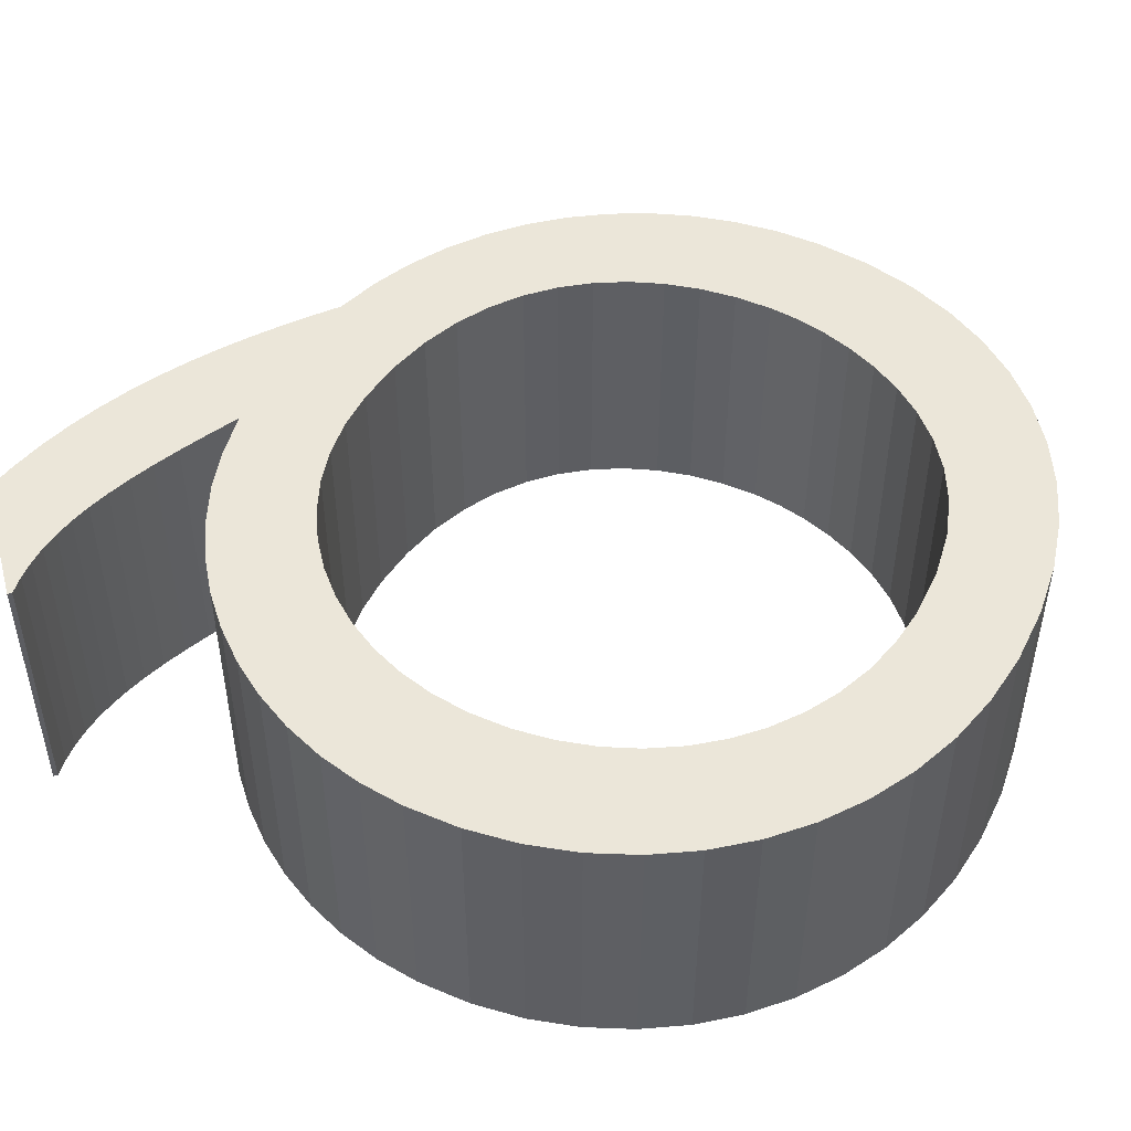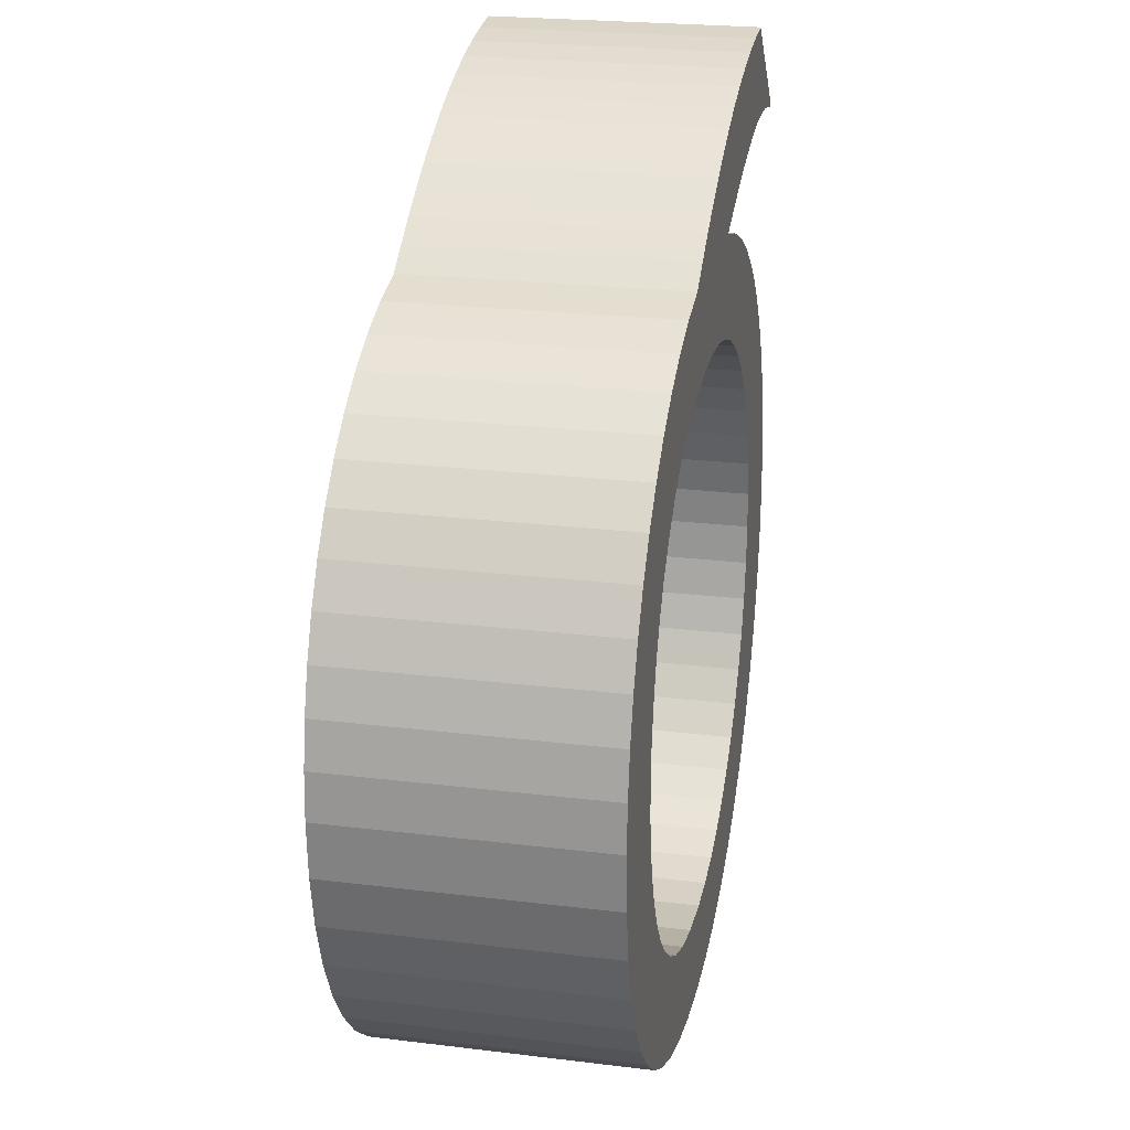
<metadata>
{"format":"obj","ext":"obj","renderer":"f3d","projection":"perspective","resolution":1024,"background":"white","views":[{"elev":48.1,"azim":118.9,"up":"+Y"},{"elev":23.3,"azim":-78.3,"up":"+Z"}]}
</metadata>
<code>
o Font_Text
v 0.496 0.122 0.001
v 0.5249 0.122 0.01302
v 0.5519 0.122 0.02358
v 0.577 0.122 0.03269
v 0.6006 0.122 0.04033
v 0.6226 0.122 0.04652
v 0.6434 0.122 0.05125
v 0.663 0.122 0.05452
v 0.6818 0.122 0.05633
v 0.6998 0.122 0.05669
v 0.7172 0.122 0.05558
v 0.7342 0.122 0.05302
v 0.751 0.122 0.049
v 0.754 0.122 0.052
v 0.666 0.122 0.139
v 0.6335 0.122 0.1355
v 0.6019 0.122 0.1301
v 0.5713 0.122 0.1229
v 0.5416 0.122 0.1141
v 0.5127 0.122 0.1037
v 0.4846 0.122 0.092
v 0.4573 0.122 0.07902
v 0.4307 0.122 0.06493
v 0.4049 0.122 0.04984
v 0.3796 0.122 0.03391
v 0.355 0.122 0.01725
v 0.331 0.122 -0
v 0.2899 0.122 -0.01018
v 0.2511 0.122 -0.02457
v 0.215 0.122 -0.04288
v 0.1817 0.122 -0.06485
v 0.1515 0.122 -0.09023
v 0.1246 0.122 -0.1187
v 0.1012 0.122 -0.1501
v 0.08159 0.122 -0.1841
v 0.06592 0.122 -0.2205
v 0.05445 0.122 -0.2589
v 0.0474 0.122 -0.2992
v 0.045 0.122 -0.341
v 0.04818 0.122 -0.3912
v 0.05751 0.122 -0.4385
v 0.07267 0.122 -0.4826
v 0.09337 0.122 -0.5233
v 0.1193 0.122 -0.5603
v 0.1501 0.122 -0.5933
v 0.1856 0.122 -0.6219
v 0.2253 0.122 -0.646
v 0.269 0.122 -0.6653
v 0.3164 0.122 -0.6794
v 0.3672 0.122 -0.688
v 0.421 0.122 -0.691
v 0.4709 0.122 -0.6879
v 0.5184 0.122 -0.6788
v 0.5632 0.122 -0.6641
v 0.6047 0.122 -0.6442
v 0.6428 0.122 -0.6194
v 0.677 0.122 -0.59
v 0.7069 0.122 -0.5565
v 0.7323 0.122 -0.5191
v 0.7526 0.122 -0.4784
v 0.7676 0.122 -0.4345
v 0.7768 0.122 -0.3879
v 0.78 0.122 -0.339
v 0.7776 0.122 -0.2983
v 0.7704 0.122 -0.2588
v 0.7588 0.122 -0.2209
v 0.743 0.122 -0.1849
v 0.7233 0.122 -0.151
v 0.6999 0.122 -0.1196
v 0.673 0.122 -0.091
v 0.643 0.122 -0.06544
v 0.61 0.122 -0.04327
v 0.5743 0.122 -0.02476
v 0.5362 0.122 -0.01024
v 0.496 0.122 -0
v 0.496 0.122 -0.001
v 0.1479 0.122 -0.3059
v 0.1536 0.122 -0.2729
v 0.1631 0.122 -0.2413
v 0.1763 0.122 -0.2115
v 0.1934 0.122 -0.1839
v 0.2142 0.122 -0.1588
v 0.2389 0.122 -0.1365
v 0.2673 0.122 -0.1175
v 0.2996 0.122 -0.1021
v 0.3356 0.122 -0.0906
v 0.3754 0.122 -0.08346
v 0.419 0.122 -0.081
v 0.456 0.122 -0.0834
v 0.491 0.122 -0.09038
v 0.5238 0.122 -0.1016
v 0.554 0.122 -0.1167
v 0.5815 0.122 -0.1354
v 0.606 0.122 -0.1574
v 0.6274 0.122 -0.1822
v 0.6454 0.122 -0.2096
v 0.6597 0.122 -0.2392
v 0.6703 0.122 -0.2707
v 0.6768 0.122 -0.3037
v 0.679 0.122 -0.338
v 0.6767 0.122 -0.3745
v 0.6701 0.122 -0.4092
v 0.6593 0.122 -0.442
v 0.6446 0.122 -0.4724
v 0.6263 0.122 -0.5003
v 0.6046 0.122 -0.5254
v 0.5798 0.122 -0.5473
v 0.552 0.122 -0.5659
v 0.5216 0.122 -0.5809
v 0.4888 0.122 -0.5919
v 0.4539 0.122 -0.5987
v 0.417 0.122 -0.601
v 0.3688 0.122 -0.5978
v 0.3261 0.122 -0.5888
v 0.2886 0.122 -0.5747
v 0.2561 0.122 -0.5562
v 0.2283 0.122 -0.5341
v 0.205 0.122 -0.5091
v 0.186 0.122 -0.482
v 0.1709 0.122 -0.4534
v 0.1597 0.122 -0.4242
v 0.1519 0.122 -0.3951
v 0.1474 0.122 -0.3668
v 0.146 0.122 -0.34
v 0.496 -0.122 0.001
v 0.5249 -0.122 0.01302
v 0.5519 -0.122 0.02358
v 0.577 -0.122 0.03269
v 0.6006 -0.122 0.04033
v 0.6226 -0.122 0.04652
v 0.6434 -0.122 0.05125
v 0.663 -0.122 0.05452
v 0.6818 -0.122 0.05633
v 0.6998 -0.122 0.05669
v 0.7172 -0.122 0.05558
v 0.7342 -0.122 0.05302
v 0.751 -0.122 0.049
v 0.754 -0.122 0.052
v 0.666 -0.122 0.139
v 0.6335 -0.122 0.1355
v 0.6019 -0.122 0.1301
v 0.5713 -0.122 0.1229
v 0.5416 -0.122 0.1141
v 0.5127 -0.122 0.1037
v 0.4846 -0.122 0.092
v 0.4573 -0.122 0.07902
v 0.4307 -0.122 0.06493
v 0.4049 -0.122 0.04984
v 0.3796 -0.122 0.03391
v 0.355 -0.122 0.01725
v 0.331 -0.122 0
v 0.2899 -0.122 -0.01018
v 0.2511 -0.122 -0.02457
v 0.215 -0.122 -0.04288
v 0.1817 -0.122 -0.06485
v 0.1515 -0.122 -0.09023
v 0.1246 -0.122 -0.1187
v 0.1012 -0.122 -0.1501
v 0.08159 -0.122 -0.1841
v 0.06592 -0.122 -0.2205
v 0.05445 -0.122 -0.2589
v 0.0474 -0.122 -0.2992
v 0.045 -0.122 -0.341
v 0.04818 -0.122 -0.3912
v 0.05751 -0.122 -0.4385
v 0.07267 -0.122 -0.4826
v 0.09337 -0.122 -0.5233
v 0.1193 -0.122 -0.5603
v 0.1501 -0.122 -0.5933
v 0.1856 -0.122 -0.6219
v 0.2253 -0.122 -0.646
v 0.269 -0.122 -0.6653
v 0.3164 -0.122 -0.6794
v 0.3672 -0.122 -0.688
v 0.421 -0.122 -0.691
v 0.4709 -0.122 -0.6879
v 0.5184 -0.122 -0.6788
v 0.5632 -0.122 -0.6641
v 0.6047 -0.122 -0.6442
v 0.6428 -0.122 -0.6194
v 0.677 -0.122 -0.59
v 0.7069 -0.122 -0.5565
v 0.7323 -0.122 -0.5191
v 0.7526 -0.122 -0.4784
v 0.7676 -0.122 -0.4345
v 0.7768 -0.122 -0.3879
v 0.78 -0.122 -0.339
v 0.7776 -0.122 -0.2983
v 0.7704 -0.122 -0.2588
v 0.7588 -0.122 -0.2209
v 0.743 -0.122 -0.1849
v 0.7233 -0.122 -0.151
v 0.6999 -0.122 -0.1196
v 0.673 -0.122 -0.091
v 0.643 -0.122 -0.06544
v 0.61 -0.122 -0.04327
v 0.5743 -0.122 -0.02476
v 0.5362 -0.122 -0.01024
v 0.496 -0.122 0
v 0.496 -0.122 -0.001
v 0.1479 -0.122 -0.3059
v 0.1536 -0.122 -0.2729
v 0.1631 -0.122 -0.2413
v 0.1763 -0.122 -0.2115
v 0.1934 -0.122 -0.1839
v 0.2142 -0.122 -0.1588
v 0.2389 -0.122 -0.1365
v 0.2673 -0.122 -0.1175
v 0.2996 -0.122 -0.1021
v 0.3356 -0.122 -0.0906
v 0.3754 -0.122 -0.08346
v 0.419 -0.122 -0.081
v 0.456 -0.122 -0.0834
v 0.491 -0.122 -0.09038
v 0.5238 -0.122 -0.1016
v 0.554 -0.122 -0.1167
v 0.5815 -0.122 -0.1354
v 0.606 -0.122 -0.1574
v 0.6274 -0.122 -0.1822
v 0.6454 -0.122 -0.2096
v 0.6597 -0.122 -0.2392
v 0.6703 -0.122 -0.2707
v 0.6768 -0.122 -0.3037
v 0.679 -0.122 -0.338
v 0.6767 -0.122 -0.3745
v 0.6701 -0.122 -0.4092
v 0.6593 -0.122 -0.442
v 0.6446 -0.122 -0.4724
v 0.6263 -0.122 -0.5003
v 0.6046 -0.122 -0.5254
v 0.5798 -0.122 -0.5473
v 0.552 -0.122 -0.5659
v 0.5216 -0.122 -0.5809
v 0.4888 -0.122 -0.5919
v 0.4539 -0.122 -0.5987
v 0.417 -0.122 -0.601
v 0.3688 -0.122 -0.5978
v 0.3261 -0.122 -0.5888
v 0.2886 -0.122 -0.5747
v 0.2561 -0.122 -0.5562
v 0.2283 -0.122 -0.5341
v 0.205 -0.122 -0.5091
v 0.186 -0.122 -0.482
v 0.1709 -0.122 -0.4534
v 0.1597 -0.122 -0.4242
v 0.1519 -0.122 -0.3951
v 0.1474 -0.122 -0.3668
v 0.146 -0.122 -0.34
v 0.496 -0.122 0.001
v 0.496 0.122 0.001
v 0.5249 -0.122 0.01302
v 0.5249 0.122 0.01302
v 0.5519 -0.122 0.02358
v 0.5519 0.122 0.02358
v 0.577 -0.122 0.03269
v 0.577 0.122 0.03269
v 0.6006 -0.122 0.04033
v 0.6006 0.122 0.04033
v 0.6226 -0.122 0.04652
v 0.6226 0.122 0.04652
v 0.6434 -0.122 0.05125
v 0.6434 0.122 0.05125
v 0.663 -0.122 0.05452
v 0.663 0.122 0.05452
v 0.6818 -0.122 0.05633
v 0.6818 0.122 0.05633
v 0.6998 -0.122 0.05669
v 0.6998 0.122 0.05669
v 0.7172 -0.122 0.05558
v 0.7172 0.122 0.05558
v 0.7342 -0.122 0.05302
v 0.7342 0.122 0.05302
v 0.751 -0.122 0.049
v 0.751 0.122 0.049
v 0.754 -0.122 0.052
v 0.754 0.122 0.052
v 0.666 -0.122 0.139
v 0.666 0.122 0.139
v 0.6335 -0.122 0.1355
v 0.6335 0.122 0.1355
v 0.6019 -0.122 0.1301
v 0.6019 0.122 0.1301
v 0.5713 -0.122 0.1229
v 0.5713 0.122 0.1229
v 0.5416 -0.122 0.1141
v 0.5416 0.122 0.1141
v 0.5127 -0.122 0.1037
v 0.5127 0.122 0.1037
v 0.4846 -0.122 0.092
v 0.4846 0.122 0.092
v 0.4573 -0.122 0.07902
v 0.4573 0.122 0.07902
v 0.4307 -0.122 0.06493
v 0.4307 0.122 0.06493
v 0.4049 -0.122 0.04984
v 0.4049 0.122 0.04984
v 0.3796 -0.122 0.03391
v 0.3796 0.122 0.03391
v 0.355 -0.122 0.01725
v 0.355 0.122 0.01725
v 0.331 -0.122 0
v 0.331 0.122 -0
v 0.2899 -0.122 -0.01018
v 0.2899 0.122 -0.01018
v 0.2511 -0.122 -0.02457
v 0.2511 0.122 -0.02457
v 0.215 -0.122 -0.04288
v 0.215 0.122 -0.04288
v 0.1817 -0.122 -0.06485
v 0.1817 0.122 -0.06485
v 0.1515 -0.122 -0.09023
v 0.1515 0.122 -0.09023
v 0.1246 -0.122 -0.1187
v 0.1246 0.122 -0.1187
v 0.1012 -0.122 -0.1501
v 0.1012 0.122 -0.1501
v 0.08159 -0.122 -0.1841
v 0.08159 0.122 -0.1841
v 0.06592 -0.122 -0.2205
v 0.06592 0.122 -0.2205
v 0.05445 -0.122 -0.2589
v 0.05445 0.122 -0.2589
v 0.0474 -0.122 -0.2992
v 0.0474 0.122 -0.2992
v 0.045 -0.122 -0.341
v 0.045 0.122 -0.341
v 0.04818 -0.122 -0.3912
v 0.04818 0.122 -0.3912
v 0.05751 -0.122 -0.4385
v 0.05751 0.122 -0.4385
v 0.07267 -0.122 -0.4826
v 0.07267 0.122 -0.4826
v 0.09337 -0.122 -0.5233
v 0.09337 0.122 -0.5233
v 0.1193 -0.122 -0.5603
v 0.1193 0.122 -0.5603
v 0.1501 -0.122 -0.5933
v 0.1501 0.122 -0.5933
v 0.1856 -0.122 -0.6219
v 0.1856 0.122 -0.6219
v 0.2253 -0.122 -0.646
v 0.2253 0.122 -0.646
v 0.269 -0.122 -0.6653
v 0.269 0.122 -0.6653
v 0.3164 -0.122 -0.6794
v 0.3164 0.122 -0.6794
v 0.3672 -0.122 -0.688
v 0.3672 0.122 -0.688
v 0.421 -0.122 -0.691
v 0.421 0.122 -0.691
v 0.4709 -0.122 -0.6879
v 0.4709 0.122 -0.6879
v 0.5184 -0.122 -0.6788
v 0.5184 0.122 -0.6788
v 0.5632 -0.122 -0.6641
v 0.5632 0.122 -0.6641
v 0.6047 -0.122 -0.6442
v 0.6047 0.122 -0.6442
v 0.6428 -0.122 -0.6194
v 0.6428 0.122 -0.6194
v 0.677 -0.122 -0.59
v 0.677 0.122 -0.59
v 0.7069 -0.122 -0.5565
v 0.7069 0.122 -0.5565
v 0.7323 -0.122 -0.5191
v 0.7323 0.122 -0.5191
v 0.7526 -0.122 -0.4784
v 0.7526 0.122 -0.4784
v 0.7676 -0.122 -0.4345
v 0.7676 0.122 -0.4345
v 0.7768 -0.122 -0.3879
v 0.7768 0.122 -0.3879
v 0.78 -0.122 -0.339
v 0.78 0.122 -0.339
v 0.7776 -0.122 -0.2983
v 0.7776 0.122 -0.2983
v 0.7704 -0.122 -0.2588
v 0.7704 0.122 -0.2588
v 0.7588 -0.122 -0.2209
v 0.7588 0.122 -0.2209
v 0.743 -0.122 -0.1849
v 0.743 0.122 -0.1849
v 0.7233 -0.122 -0.151
v 0.7233 0.122 -0.151
v 0.6999 -0.122 -0.1196
v 0.6999 0.122 -0.1196
v 0.673 -0.122 -0.091
v 0.673 0.122 -0.091
v 0.643 -0.122 -0.06544
v 0.643 0.122 -0.06544
v 0.61 -0.122 -0.04327
v 0.61 0.122 -0.04327
v 0.5743 -0.122 -0.02476
v 0.5743 0.122 -0.02476
v 0.5362 -0.122 -0.01024
v 0.5362 0.122 -0.01024
v 0.496 -0.122 0
v 0.496 0.122 -0
v 0.496 -0.122 -0.001
v 0.496 0.122 -0.001
v 0.1479 -0.122 -0.3059
v 0.1479 0.122 -0.3059
v 0.1536 -0.122 -0.2729
v 0.1536 0.122 -0.2729
v 0.1631 -0.122 -0.2413
v 0.1631 0.122 -0.2413
v 0.1763 -0.122 -0.2115
v 0.1763 0.122 -0.2115
v 0.1934 -0.122 -0.1839
v 0.1934 0.122 -0.1839
v 0.2142 -0.122 -0.1588
v 0.2142 0.122 -0.1588
v 0.2389 -0.122 -0.1365
v 0.2389 0.122 -0.1365
v 0.2673 -0.122 -0.1175
v 0.2673 0.122 -0.1175
v 0.2996 -0.122 -0.1021
v 0.2996 0.122 -0.1021
v 0.3356 -0.122 -0.0906
v 0.3356 0.122 -0.0906
v 0.3754 -0.122 -0.08346
v 0.3754 0.122 -0.08346
v 0.419 -0.122 -0.081
v 0.419 0.122 -0.081
v 0.456 -0.122 -0.0834
v 0.456 0.122 -0.0834
v 0.491 -0.122 -0.09038
v 0.491 0.122 -0.09038
v 0.5238 -0.122 -0.1016
v 0.5238 0.122 -0.1016
v 0.554 -0.122 -0.1167
v 0.554 0.122 -0.1167
v 0.5815 -0.122 -0.1354
v 0.5815 0.122 -0.1354
v 0.606 -0.122 -0.1574
v 0.606 0.122 -0.1574
v 0.6274 -0.122 -0.1822
v 0.6274 0.122 -0.1822
v 0.6454 -0.122 -0.2096
v 0.6454 0.122 -0.2096
v 0.6597 -0.122 -0.2392
v 0.6597 0.122 -0.2392
v 0.6703 -0.122 -0.2707
v 0.6703 0.122 -0.2707
v 0.6768 -0.122 -0.3037
v 0.6768 0.122 -0.3037
v 0.679 -0.122 -0.338
v 0.679 0.122 -0.338
v 0.6767 -0.122 -0.3745
v 0.6767 0.122 -0.3745
v 0.6701 -0.122 -0.4092
v 0.6701 0.122 -0.4092
v 0.6593 -0.122 -0.442
v 0.6593 0.122 -0.442
v 0.6446 -0.122 -0.4724
v 0.6446 0.122 -0.4724
v 0.6263 -0.122 -0.5003
v 0.6263 0.122 -0.5003
v 0.6046 -0.122 -0.5254
v 0.6046 0.122 -0.5254
v 0.5798 -0.122 -0.5473
v 0.5798 0.122 -0.5473
v 0.552 -0.122 -0.5659
v 0.552 0.122 -0.5659
v 0.5216 -0.122 -0.5809
v 0.5216 0.122 -0.5809
v 0.4888 -0.122 -0.5919
v 0.4888 0.122 -0.5919
v 0.4539 -0.122 -0.5987
v 0.4539 0.122 -0.5987
v 0.417 -0.122 -0.601
v 0.417 0.122 -0.601
v 0.3688 -0.122 -0.5978
v 0.3688 0.122 -0.5978
v 0.3261 -0.122 -0.5888
v 0.3261 0.122 -0.5888
v 0.2886 -0.122 -0.5747
v 0.2886 0.122 -0.5747
v 0.2561 -0.122 -0.5562
v 0.2561 0.122 -0.5562
v 0.2283 -0.122 -0.5341
v 0.2283 0.122 -0.5341
v 0.205 -0.122 -0.5091
v 0.205 0.122 -0.5091
v 0.186 -0.122 -0.482
v 0.186 0.122 -0.482
v 0.1709 -0.122 -0.4534
v 0.1709 0.122 -0.4534
v 0.1597 -0.122 -0.4242
v 0.1597 0.122 -0.4242
v 0.1519 -0.122 -0.3951
v 0.1519 0.122 -0.3951
v 0.1474 -0.122 -0.3668
v 0.1474 0.122 -0.3668
v 0.146 -0.122 -0.34
v 0.146 0.122 -0.34
f 50 52 51
f 49 52 50
f 49 53 52
f 48 53 49
f 48 54 53
f 47 54 48
f 47 55 54
f 46 55 47
f 46 56 55
f 45 56 46
f 45 112 56
f 112 57 56
f 45 113 112
f 111 57 112
f 110 57 111
f 45 114 113
f 44 114 45
f 109 57 110
f 109 58 57
f 44 115 114
f 108 58 109
f 44 116 115
f 107 58 108
f 43 116 44
f 107 59 58
f 43 117 116
f 106 59 107
f 43 118 117
f 105 59 106
f 42 118 43
f 105 60 59
f 42 119 118
f 104 60 105
f 41 119 42
f 41 120 119
f 104 61 60
f 103 61 104
f 41 121 120
f 102 61 103
f 40 121 41
f 102 62 61
f 40 122 121
f 101 62 102
f 40 123 122
f 39 123 40
f 101 63 62
f 100 63 101
f 39 124 123
f 38 124 39
f 38 77 124
f 100 64 63
f 99 64 100
f 38 78 77
f 98 64 99
f 37 78 38
f 98 65 64
f 37 79 78
f 97 65 98
f 36 79 37
f 97 66 65
f 36 80 79
f 96 66 97
f 96 67 66
f 35 80 36
f 35 81 80
f 95 67 96
f 95 68 67
f 34 81 35
f 34 82 81
f 94 68 95
f 34 83 82
f 93 68 94
f 93 69 68
f 33 83 34
f 33 84 83
f 92 69 93
f 92 70 69
f 32 84 33
f 32 85 84
f 91 70 92
f 32 86 85
f 90 70 91
f 90 71 70
f 32 87 86
f 89 71 90
f 31 87 32
f 31 88 87
f 88 71 89
f 31 71 88
f 31 72 71
f 30 72 31
f 30 73 72
f 29 73 30
f 29 74 73
f 28 74 29
f 28 76 74
f 76 75 74
f 27 76 28
f 27 1 76
f 26 1 27
f 2 1 26
f 26 3 2
f 25 3 26
f 25 4 3
f 25 5 4
f 24 5 25
f 24 6 5
f 24 7 6
f 12 14 13
f 23 7 24
f 23 8 7
f 12 15 14
f 11 15 12
f 23 9 8
f 10 15 11
f 23 10 9
f 23 15 10
f 22 15 23
f 21 15 22
f 20 15 21
f 19 15 20
f 18 15 19
f 17 15 18
f 16 15 17
f 174 176 175
f 173 176 174
f 173 177 176
f 172 177 173
f 172 178 177
f 171 178 172
f 171 179 178
f 170 179 171
f 170 180 179
f 169 180 170
f 169 236 180
f 236 181 180
f 169 237 236
f 235 181 236
f 234 181 235
f 169 238 237
f 168 238 169
f 233 181 234
f 233 182 181
f 168 239 238
f 232 182 233
f 168 240 239
f 231 182 232
f 167 240 168
f 231 183 182
f 167 241 240
f 230 183 231
f 167 242 241
f 229 183 230
f 166 242 167
f 229 184 183
f 166 243 242
f 228 184 229
f 165 243 166
f 165 244 243
f 228 185 184
f 227 185 228
f 165 245 244
f 226 185 227
f 164 245 165
f 226 186 185
f 164 246 245
f 225 186 226
f 164 247 246
f 163 247 164
f 225 187 186
f 224 187 225
f 163 248 247
f 162 248 163
f 162 201 248
f 224 188 187
f 223 188 224
f 162 202 201
f 222 188 223
f 161 202 162
f 222 189 188
f 161 203 202
f 221 189 222
f 160 203 161
f 221 190 189
f 160 204 203
f 220 190 221
f 220 191 190
f 159 204 160
f 159 205 204
f 219 191 220
f 219 192 191
f 158 205 159
f 158 206 205
f 218 192 219
f 158 207 206
f 217 192 218
f 217 193 192
f 157 207 158
f 157 208 207
f 216 193 217
f 216 194 193
f 156 208 157
f 156 209 208
f 215 194 216
f 156 210 209
f 214 194 215
f 214 195 194
f 156 211 210
f 213 195 214
f 155 211 156
f 155 212 211
f 212 195 213
f 155 195 212
f 155 196 195
f 154 196 155
f 154 197 196
f 153 197 154
f 153 198 197
f 152 198 153
f 152 200 198
f 200 199 198
f 151 200 152
f 151 125 200
f 150 125 151
f 150 126 125
f 150 127 126
f 149 127 150
f 149 128 127
f 149 129 128
f 148 129 149
f 148 130 129
f 148 131 130
f 136 138 137
f 147 131 148
f 147 132 131
f 136 139 138
f 135 139 136
f 147 133 132
f 134 139 135
f 147 134 133
f 147 139 134
f 146 139 147
f 145 139 146
f 144 139 145
f 143 139 144
f 142 139 143
f 141 139 142
f 140 139 141
f 250 252 251 249
f 252 254 253 251
f 254 256 255 253
f 256 258 257 255
f 258 260 259 257
f 260 262 261 259
f 262 264 263 261
f 264 266 265 263
f 266 268 267 265
f 268 270 269 267
f 270 272 271 269
f 272 274 273 271
f 274 276 275 273
f 276 278 277 275
f 278 280 279 277
f 280 282 281 279
f 282 284 283 281
f 284 286 285 283
f 286 288 287 285
f 288 290 289 287
f 290 292 291 289
f 292 294 293 291
f 294 296 295 293
f 296 298 297 295
f 298 300 299 297
f 300 302 301 299
f 302 304 303 301
f 304 306 305 303
f 306 308 307 305
f 308 310 309 307
f 310 312 311 309
f 312 314 313 311
f 314 316 315 313
f 316 318 317 315
f 318 320 319 317
f 320 322 321 319
f 322 324 323 321
f 324 326 325 323
f 326 328 327 325
f 328 330 329 327
f 330 332 331 329
f 332 334 333 331
f 334 336 335 333
f 336 338 337 335
f 338 340 339 337
f 340 342 341 339
f 342 344 343 341
f 344 346 345 343
f 346 348 347 345
f 348 350 349 347
f 350 352 351 349
f 352 354 353 351
f 354 356 355 353
f 356 358 357 355
f 358 360 359 357
f 360 362 361 359
f 362 364 363 361
f 364 366 365 363
f 366 368 367 365
f 368 370 369 367
f 370 372 371 369
f 372 374 373 371
f 374 376 375 373
f 376 378 377 375
f 378 380 379 377
f 380 382 381 379
f 382 384 383 381
f 384 386 385 383
f 386 388 387 385
f 388 390 389 387
f 390 392 391 389
f 392 394 393 391
f 394 396 395 393
f 396 398 397 395
f 398 400 399 397
f 400 250 249 399
f 402 404 403 401
f 404 406 405 403
f 406 408 407 405
f 408 410 409 407
f 410 412 411 409
f 412 414 413 411
f 414 416 415 413
f 416 418 417 415
f 418 420 419 417
f 420 422 421 419
f 422 424 423 421
f 424 426 425 423
f 426 428 427 425
f 428 430 429 427
f 430 432 431 429
f 432 434 433 431
f 434 436 435 433
f 436 438 437 435
f 438 440 439 437
f 440 442 441 439
f 442 444 443 441
f 444 446 445 443
f 446 448 447 445
f 448 450 449 447
f 450 452 451 449
f 452 454 453 451
f 454 456 455 453
f 456 458 457 455
f 458 460 459 457
f 460 462 461 459
f 462 464 463 461
f 464 466 465 463
f 466 468 467 465
f 468 470 469 467
f 470 472 471 469
f 472 474 473 471
f 474 476 475 473
f 476 478 477 475
f 478 480 479 477
f 480 482 481 479
f 482 484 483 481
f 484 486 485 483
f 486 488 487 485
f 488 490 489 487
f 490 492 491 489
f 492 494 493 491
f 494 496 495 493
f 496 402 401 495

</code>
